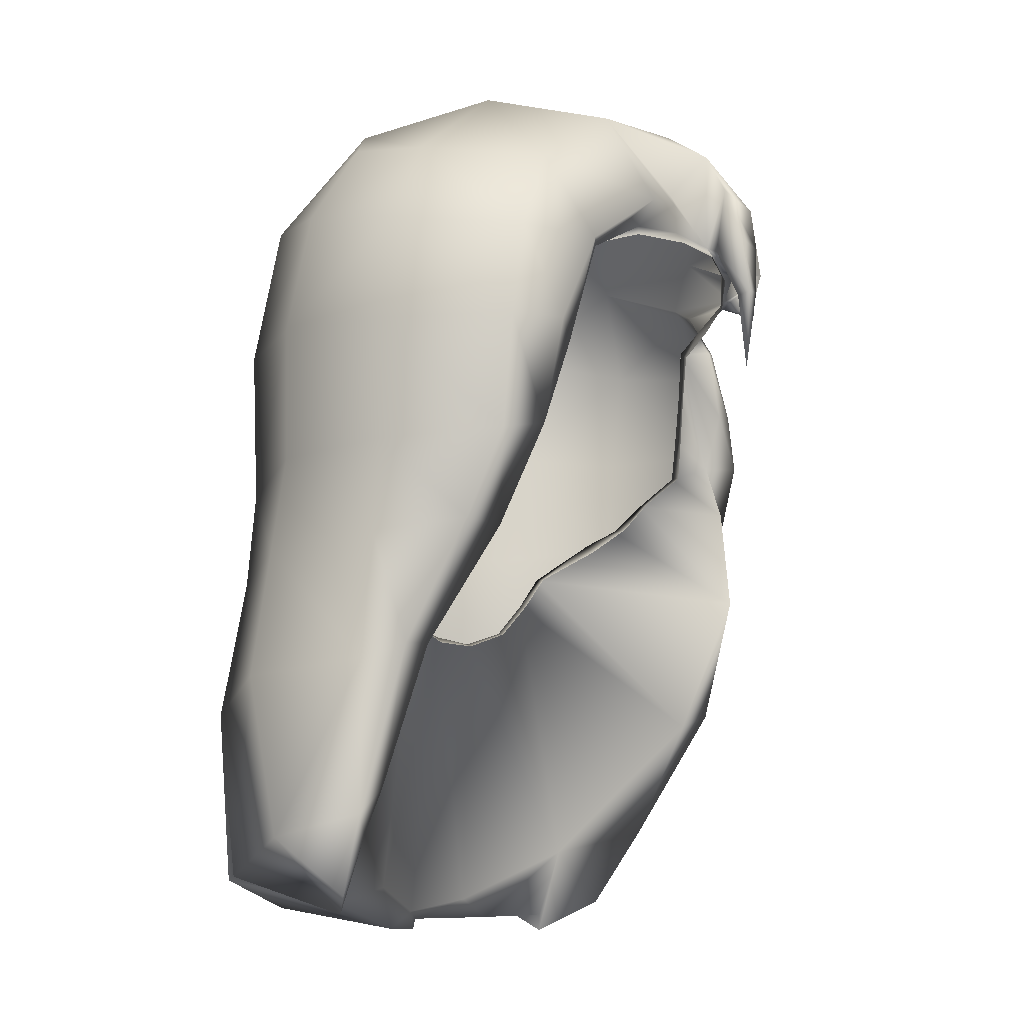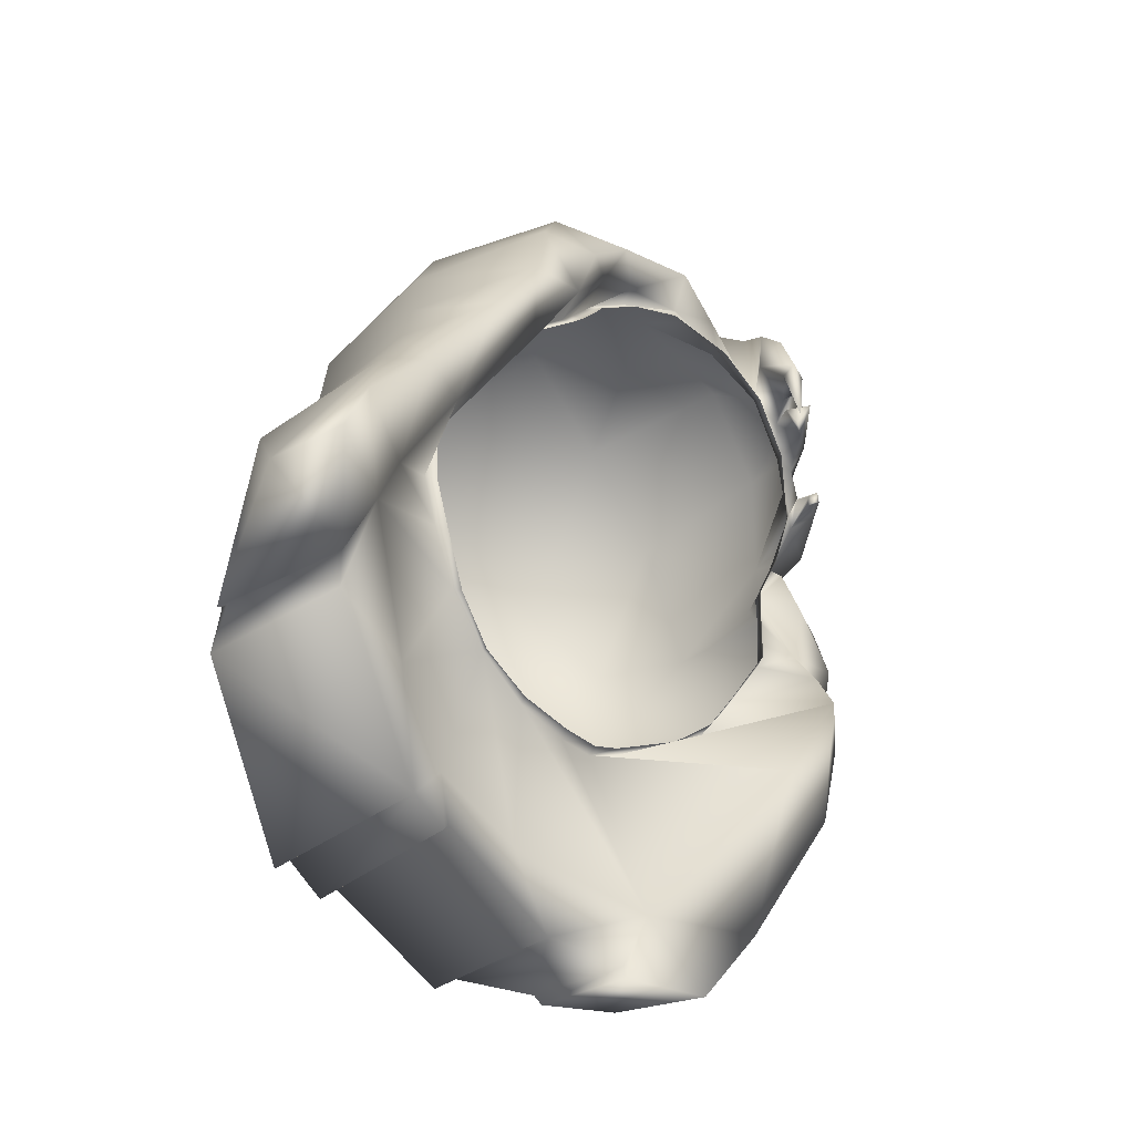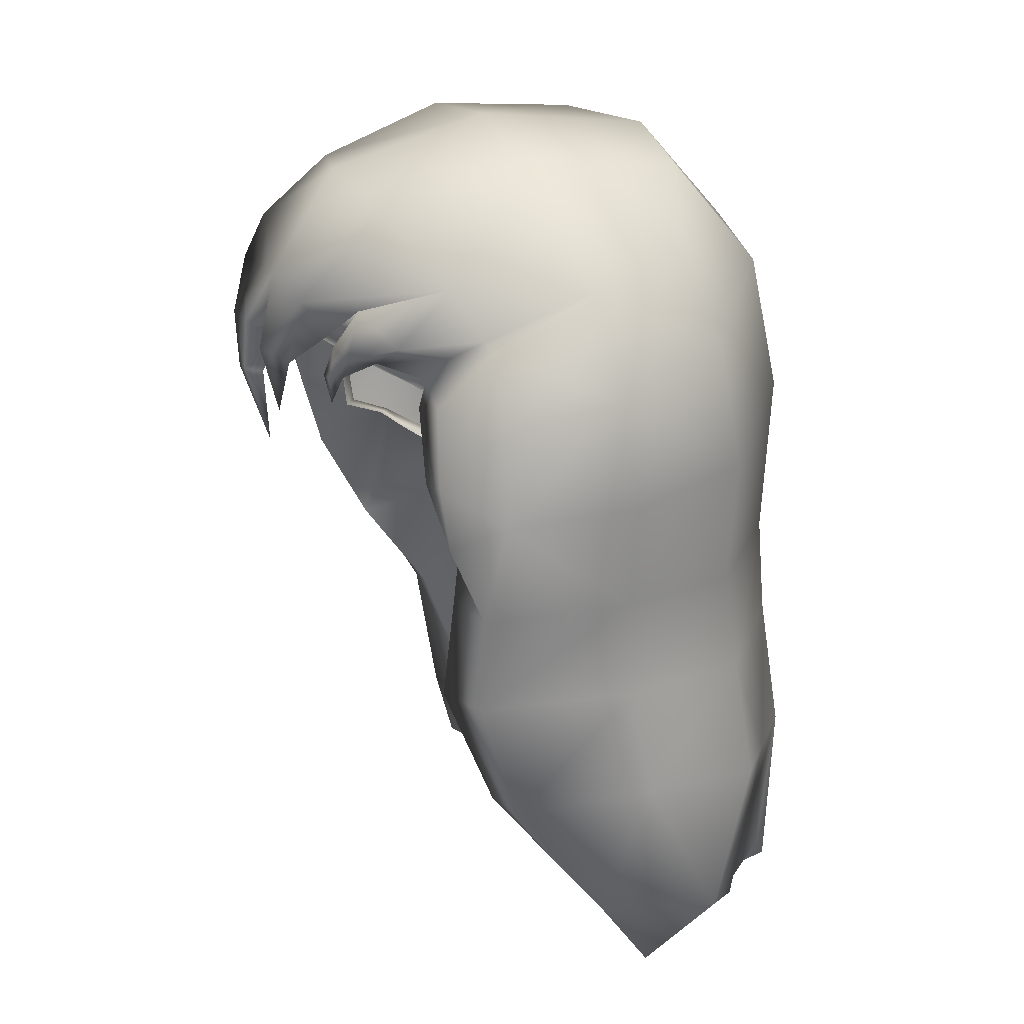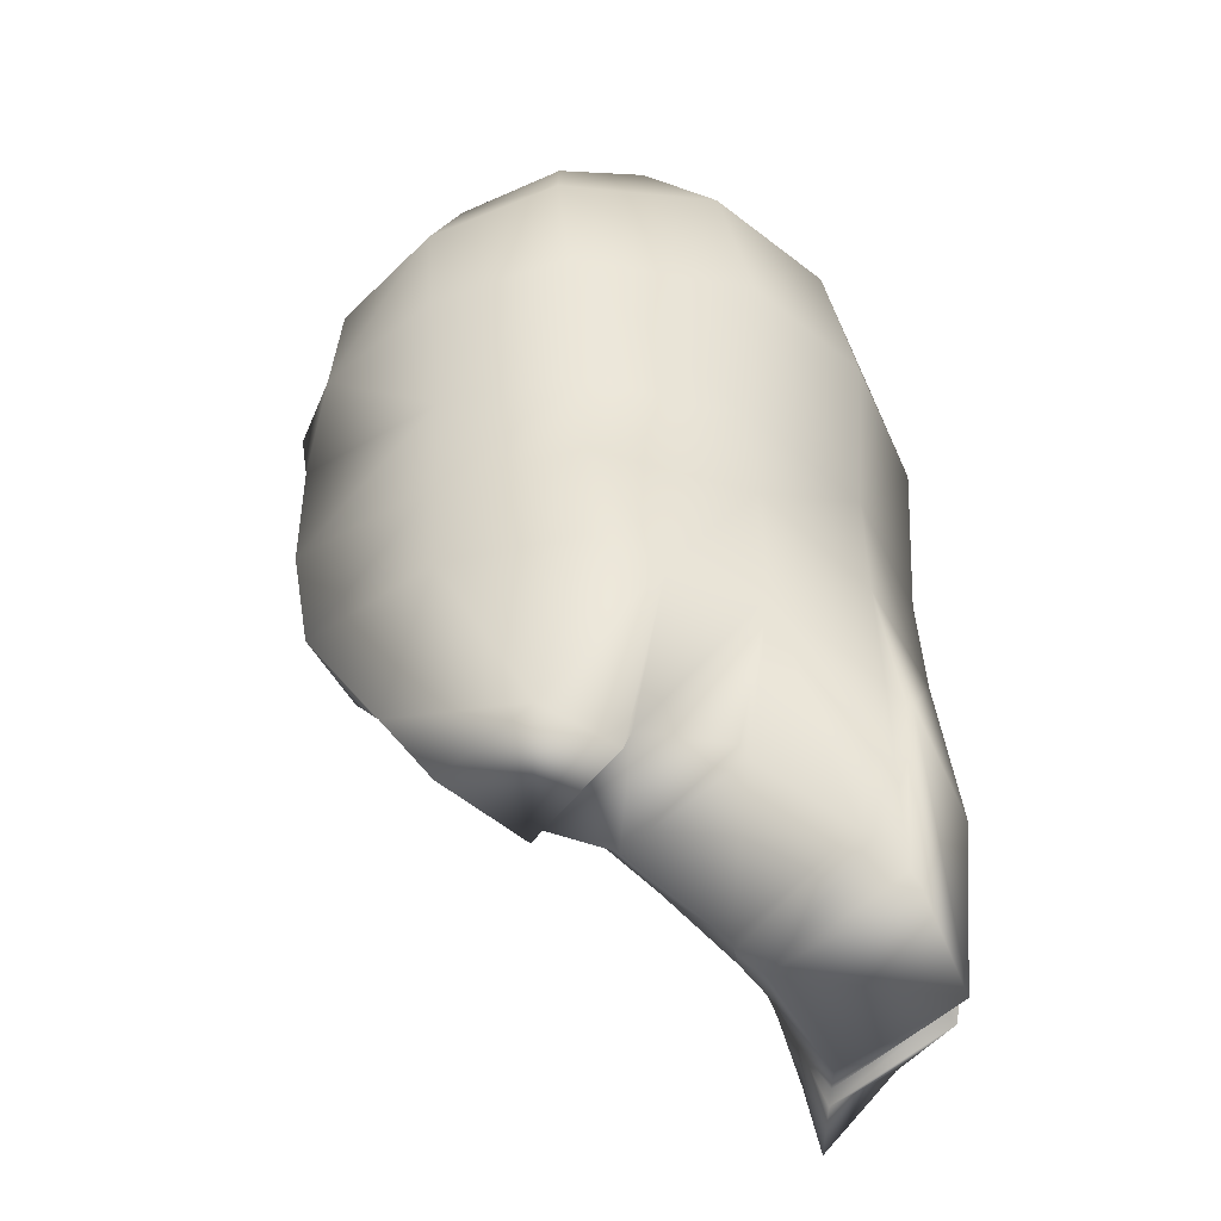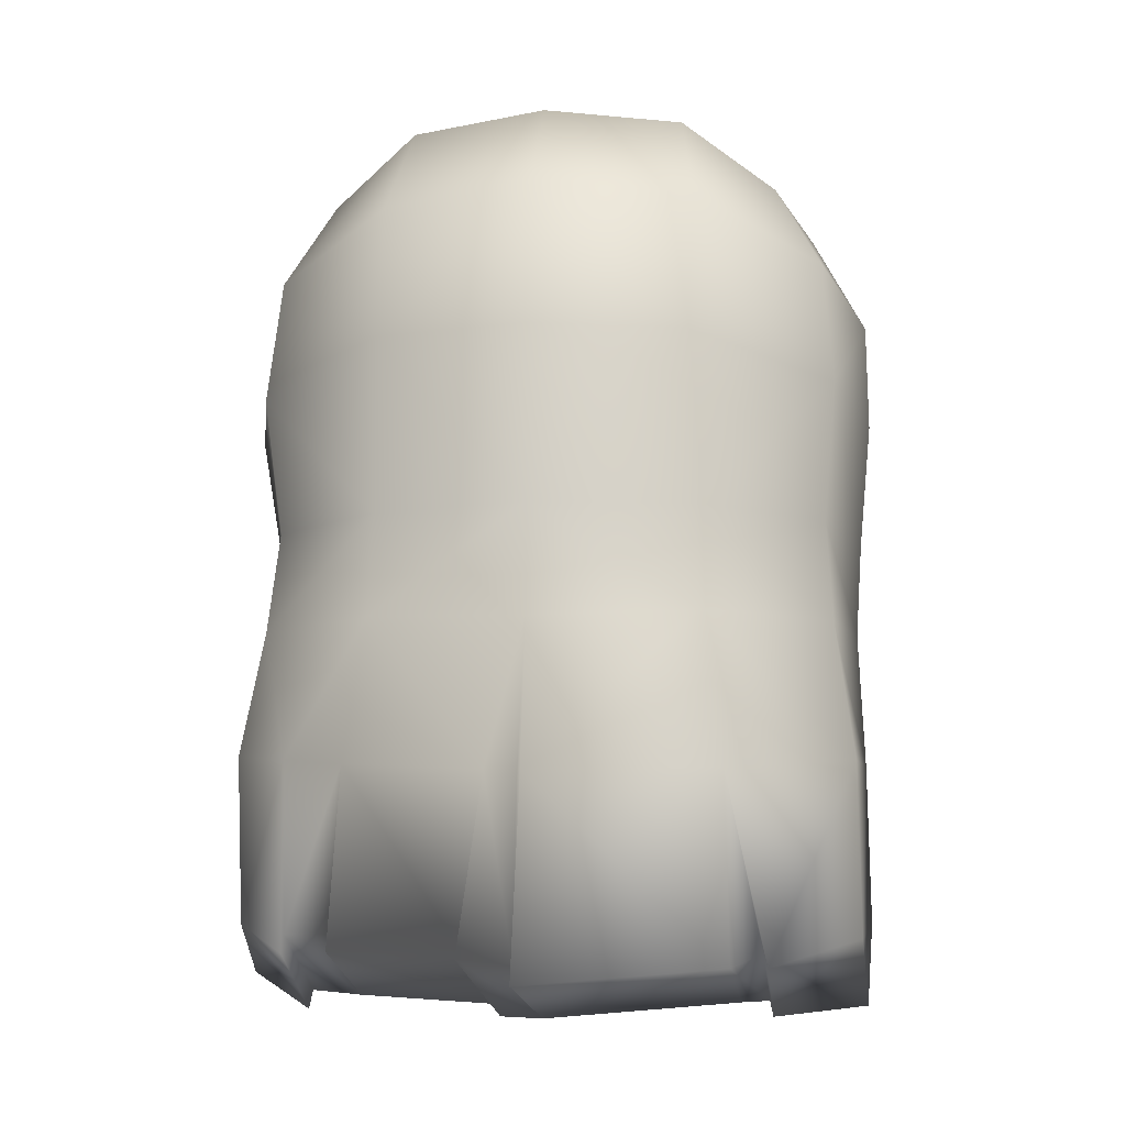
<metadata>
{"format":"obj","ext":"obj","renderer":"f3d","projection":"perspective","resolution":1024,"background":"white","views":[{"elev":-14.2,"azim":-65.0,"up":"+Y"},{"elev":-74.7,"azim":-60.8,"up":"+Y"},{"elev":24.1,"azim":67.2,"up":"+Y"},{"elev":-41.3,"azim":121.7,"up":"+Y"},{"elev":-10.8,"azim":-172.7,"up":"+Y"}]}
</metadata>
<code>
g longTeased_geo
v 0.1426 1.408 0.06346
v 0.1317 1.423 0.09392
v 0.1215 1.483 0.103
v 0.1404 1.374 0.01878
v 0.07499 1.301 -0.02779
v 0.03929 1.287 -0.0375
v 1.907e-08 1.284 -0.04226
v 0.08394 1.537 0.1489
v 0.04235 1.542 0.1668
v 1.907e-08 1.545 0.1725
v 0.1181 1.351 -0.01374
v 0.1054 1.526 0.1276
v 1.431e-08 1.553 0.1684
v 0.04559 1.549 0.1625
v 0.0838 1.542 0.151
v 0.08011 1.303 -0.03413
v 0.04326 1.289 -0.0424
v 1.907e-08 1.288 -0.04554
v 0.1212 1.352 -0.02075
v 0.126 1.487 0.09789
v 0.1105 1.53 0.12
v 0.1367 1.424 0.08686
v 0.147 1.409 0.05651
v 0.1455 1.381 0.01192
v 1.933e-08 1.487 -0.1636
v 1.933e-08 1.652 -0.08148
v 0.09341 1.484 -0.1429
v 0.08701 1.646 -0.06388
v 1.907e-08 1.38 -0.1562
v 0.09558 1.379 -0.1357
v 0.181 1.469 -0.06939
v 0.1688 1.381 -0.07046
v 0.1592 1.591 0.02511
v 0.1392 1.561 0.09102
v 0.202 1.459 0.01171
v 0.1951 1.531 0.02179
v 0.1954 1.11 -0.004794
v 0.1144 1.095 -0.06125
v 1.907e-08 1.08 -0.0798
v 0.1492 1.144 -0.01584
v 0.1794 1.515 0.09437
v 0.1894 1.387 0.01205
v 0.1682 1.435 0.1269
v 0.1818 1.389 0.1098
v 0.198 1.161 0.03001
v 0.06136 1.104 -0.05341
v 1.907e-08 1.092 -0.064
v 0.175 1.317 -0.07788
v 0.09794 1.315 -0.1403
v 1.907e-08 1.311 -0.1583
v 0.1906 1.32 0.008728
v 0.151 1.326 0.1267
v 0.1438 1.233 0.08928
v 0.1887 1.239 -0.08526
v 0.2013 1.249 -0.001856
v 0.1892 1.247 0.09096
v 1.907e-08 1.642 0.1415
v -0.03127 1.608 0.1806
v 0.0001714 1.669 0.03739
v 0.08665 1.657 0.03626
v 0.07188 1.632 0.1347
v 0.1238 1.548 0.1085
v 0.1455 1.431 0.1118
v 0.1542 1.396 0.1197
v 1.907e-08 1.219 -0.177
v 0.006079 1.098 -0.1739
v 0.1098 1.227 -0.1496
v 0.1196 1.118 -0.1386
v 0.1743 1.55 -0.0561
v 0.09504 1.576 -0.1209
v 1.933e-08 1.583 -0.1426
v 0.1912 1.138 -0.06026
v 0.1062 1.328 -0.02826
v 0.1021 1.327 -0.02159
v 0.1514 1.391 0.03214
v 0.1469 1.391 0.04311
v 0.1217 1.519 0.1017
v 0.1172 1.514 0.1077
v 0.1314 1.453 0.09234
v 0.1266 1.451 0.09842
v 0.1797 1.325 0.1126
v 0.09404 1.576 0.1586
v -0.1426 1.408 0.06346
v -0.1317 1.423 0.09392
v -0.1215 1.483 0.103
v -0.1404 1.374 0.01878
v -0.07499 1.301 -0.02779
v -0.03929 1.287 -0.0375
v -0.08394 1.537 0.1489
v -0.04235 1.542 0.1668
v -0.1181 1.351 -0.01374
v -0.1054 1.526 0.1276
v -0.04559 1.549 0.1625
v -0.08633 1.541 0.1501
v -0.08011 1.303 -0.03413
v -0.04326 1.289 -0.0424
v -0.1212 1.352 -0.02075
v -0.126 1.487 0.09789
v -0.1105 1.53 0.12
v -0.1367 1.424 0.08686
v -0.147 1.409 0.05651
v -0.1455 1.381 0.01192
v -0.09614 1.484 -0.1476
v -0.08701 1.646 -0.06388
v -0.09854 1.379 -0.1409
v -0.181 1.469 -0.06939
v -0.1736 1.381 -0.07128
v -0.168 1.59 0.02445
v -0.1492 1.577 0.1078
v -0.202 1.459 0.01171
v -0.201 1.529 0.02105
v -0.1926 1.088 -0.01058
v -0.1174 1.09 -0.05784
v -0.142 1.131 -0.02408
v -0.1851 1.515 0.1093
v -0.1946 1.38 0.01037
v -0.1895 1.454 0.1034
v -0.1809 1.382 0.09317
v -0.1961 1.139 0.001701
v -0.1491 1.159 -0.008084
v -0.06136 1.104 -0.05341
v -0.1774 1.317 -0.07886
v -0.1008 1.315 -0.145
v -0.191 1.32 0.004617
v -0.1494 1.326 0.07584
v -0.1499 1.252 0.02453
v -0.1892 1.232 -0.08462
v -0.1947 1.237 0.0003362
v -0.1791 1.248 0.02393
v -0.08665 1.657 0.03626
v -0.07425 1.631 0.1222
v -0.1589 1.457 0.1254
v -0.1446 1.514 0.1425
v -0.1435 1.445 0.123
v -0.1524 1.389 0.1086
v -0.1141 1.222 -0.1546
v -0.1155 1.108 -0.1429
v -0.1743 1.55 -0.0561
v -0.09849 1.576 -0.1264
v -0.1904 1.127 -0.06259
v -0.1062 1.328 -0.02826
v -0.1021 1.327 -0.02159
v -0.1514 1.391 0.03214
v -0.1469 1.391 0.04311
v -0.1217 1.519 0.1017
v -0.1172 1.514 0.1077
v -0.1314 1.453 0.09234
v -0.1266 1.451 0.09842
v -0.1796 1.325 0.06687
v -0.1032 1.552 0.1681
v -0.1183 1.519 0.1313
v 0.1444 1.607 -0.03717
v -0.1452 1.607 -0.03717
v 0.1358 1.52 0.1221
v 0.114 1.514 0.1265
v 0.1511 1.557 0.09213
v 0.1306 1.468 0.1288
v 0.1533 1.472 0.1279
v 0.1867 1.454 0.09629
v 0.07602 1.51 0.1721
v 0.1218 1.557 0.1425
v 0.08123 1.528 0.1659
v 0.09327 1.539 0.147
v 0.07621 1.54 0.1617
v 0.07526 1.528 0.1703
v 0.09459 1.544 0.1665
v 0.08285 1.529 0.1747
v 0.07631 1.53 0.1769
v 0.08078 1.549 0.1715
v 0.02103 1.543 0.1743
v 0.0268 1.586 0.193
v 0.05759 1.549 0.1673
v 0.05264 1.572 0.1831
v -0.03304 1.58 0.1943
v 0.004975 1.462 0.1938
v 0.01396 1.485 0.1892
v -0.01476 1.508 0.1957
v -0.01851 1.509 0.2059
v -0.006431 1.511 0.2062
v 0.0006967 1.51 0.1953
v 0.01829 1.533 0.2018
v 0.03136 1.525 0.186
v 0.01197 1.53 0.1856
v 0.1227 1.592 0.1078
v -0.02971 1.544 0.2046
v -0.000175 1.546 0.2053
v 0.005735 1.534 0.1872
v -0.02232 1.54 0.1834
v -0.06408 1.562 0.1682
v -0.03962 1.58 0.1562
v 0.005339 1.11 -0.1682
v 0.1556 1.13 -0.09418
v 0.1511 1.098 -0.03302
v 0.1583 1.119 -0.09055
v 0.1534 1.086 -0.03427
v 0.1532 1.233 -0.1143
v 0.1194 1.129 -0.1336
v 0.02713 1.089 -0.07491
v 0.03771 1.12 -0.1573
v 0.02212 1.22 -0.1715
v 0.02623 1.082 -0.07603
v 0.03883 1.113 -0.1659
v -0.1364 1.109 -0.1259
v -0.1357 1.082 -0.04454
v -0.1339 1.091 -0.04749
v -0.1336 1.117 -0.1211
v 0.002309 1.219 -0.1738
v 0.1217 1.519 0.1017
v 0.1105 1.53 0.12
v 0.07602 1.51 0.1721
v 0.08123 1.528 0.1659
v 0.07631 1.53 0.1769
v 0.0838 1.542 0.151
v 0.004975 1.462 0.1938
v -0.01851 1.509 0.2059
v 0.0006967 1.51 0.1953
v -0.08633 1.541 0.1501
v -0.06408 1.562 0.1682
v -0.04559 1.549 0.1625
v -0.1032 1.552 0.1681
v 0.01396 1.485 0.1892
v 0.01197 1.53 0.1856
v 0.03136 1.525 0.186
v 0.09327 1.539 0.147
v 0.08078 1.549 0.1715
v 0.04559 1.549 0.1625
v 0.05759 1.549 0.1673
v 1.431e-08 1.553 0.1684
v -0.03962 1.58 0.1562
v 0.126 1.487 0.09789
v 0.1533 1.472 0.1279
v 0.1358 1.52 0.1221
v 0.1314 1.453 0.09234
v 0.1367 1.424 0.08686
v 0.1682 1.435 0.1269
v 0.1818 1.389 0.1098
v -0.1062 1.328 -0.02826
v -0.1212 1.352 -0.02075
v -0.1514 1.391 0.03214
v -0.1455 1.381 0.01192
v -0.1791 1.248 0.02393
v -0.1961 1.139 0.001701
v -0.1796 1.325 0.06687
v 0.1514 1.391 0.03214
v 0.1455 1.381 0.01192
v 0.1212 1.352 -0.02075
v 0.1892 1.247 0.09096
v 0.1797 1.325 0.1126
v 0.147 1.409 0.05651
v 0.1062 1.328 -0.02826
v 0.198 1.161 0.03001
v 0.08011 1.303 -0.03413
v 0.1954 1.11 -0.004794
v 0.1912 1.138 -0.06026
v 0.1556 1.13 -0.09418
v 0.1583 1.119 -0.09055
v 0.04326 1.289 -0.0424
v 0.1194 1.129 -0.1336
v 0.1196 1.118 -0.1386
v 1.907e-08 1.288 -0.04554
v -0.08011 1.303 -0.03413
v -0.1926 1.088 -0.01058
v -0.04326 1.289 -0.0424
v -0.1904 1.127 -0.06259
v 0.03771 1.12 -0.1573
v 0.03883 1.113 -0.1659
v 0.005339 1.11 -0.1682
v 0.006079 1.098 -0.1739
v -0.1364 1.109 -0.1259
v -0.1155 1.108 -0.1429
v -0.1336 1.117 -0.1211
v -0.147 1.409 0.05651
v -0.1809 1.382 0.09317
v -0.1524 1.389 0.1086
v -0.1105 1.53 0.12
v -0.1446 1.514 0.1425
v -0.1217 1.519 0.1017
v -0.1367 1.424 0.08686
v -0.126 1.487 0.09789
v -0.1314 1.453 0.09234
v -0.1589 1.457 0.1254
v 0.1238 1.548 0.1085
v 0.09404 1.576 0.1586
v 0.1227 1.592 0.1078
v 0.005735 1.534 0.1872
v 0.02103 1.543 0.1743
v -0.02971 1.544 0.2046
v -0.03127 1.608 0.1806
v -0.03304 1.58 0.1943
g longTeased_geo_0
f 227 226 213
f 170 226 227
f 182 170 227
f 183 170 182
f 176 183 182
f 159 158 43
f 44 159 43
f 42 159 44
f 81 42 44
f 51 42 81
f 56 51 81
f 55 51 56
f 45 55 56
f 72 55 45
f 253 72 45
f 119 140 112
f 128 140 119
f 129 128 119
f 124 128 129
f 243 124 129
f 116 124 243
f 118 116 243
f 110 116 118
f 117 110 118
f 111 110 117
f 115 111 117
f 108 111 115
f 109 108 115
f 130 108 109
f 131 130 109
f 59 130 131
f 57 59 131
f 61 59 57
f 171 61 57
f 173 61 171
f 181 173 171
f 223 173 181
f 221 223 181
f 165 211 210
f 212 165 210
f 164 165 212
f 169 164 212
f 213 164 169
f 82 213 169
f 227 213 82
f 184 227 82
f 24 4 11
f 76 4 24
f 75 76 24
f 23 76 75
f 22 2 1
f 80 2 22
f 79 80 22
f 3 80 79
f 20 3 79
f 78 3 20
f 77 78 20
f 21 78 77
f 147 148 85
f 84 148 147
f 100 84 147
f 83 84 100
f 101 83 100
f 144 83 101
f 143 144 101
f 102 144 143
f 91 97 141
f 102 97 91
f 86 102 91
f 144 102 86
f 13 90 10
f 9 13 10
f 14 13 9
f 8 14 9
f 15 14 8
f 12 15 8
f 21 15 12
f 78 21 12
f 209 232 62
f 155 232 209
f 208 155 209
f 157 155 208
f 63 157 208
f 235 157 63
f 236 235 63
f 65 268 270
f 267 268 65
f 207 267 65
f 200 267 207
f 50 200 207
f 49 200 50
f 29 49 50
f 30 49 29
f 27 30 29
f 31 30 27
f 69 31 27
f 36 31 69
f 33 36 69
f 156 36 33
f 34 156 33
f 282 156 34
f 161 282 34
f 224 282 161
f 166 224 161
f 162 224 166
f 167 162 166
f 160 162 167
f 168 160 167
f 163 164 213
f 165 164 163
f 211 165 163
f 209 163 213
f 62 163 209
f 228 226 170
f 187 228 170
f 188 228 187
f 177 188 187
f 178 188 177
f 175 178 177
f 58 57 131
f 171 57 58
f 289 171 58
f 186 171 289
f 185 186 289
f 179 186 185
f 215 179 185
f 214 179 215
f 286 181 171
f 186 286 171
f 285 286 186
f 179 285 186
f 180 285 179
f 214 180 179
f 177 216 175
f 187 216 177
f 146 145 98
f 99 145 146
f 92 99 146
f 94 99 92
f 89 94 92
f 93 94 89
f 90 93 89
f 13 93 90
f 131 189 190
f 150 189 131
f 109 150 131
f 133 150 109
f 115 133 109
f 132 133 115
f 117 132 115
f 274 132 117
f 118 274 117
f 218 219 228
f 217 219 218
f 220 217 218
f 151 217 220
f 276 151 220
f 134 151 276
f 281 134 276
f 135 134 281
f 181 222 221
f 286 222 181
f 107 124 116
f 106 107 116
f 105 107 106
f 103 105 106
f 29 105 103
f 25 29 103
f 27 29 25
f 71 27 25
f 70 27 71
f 26 70 71
f 28 70 26
f 59 28 26
f 60 28 59
f 61 60 59
f 284 60 61
f 173 284 61
f 172 284 173
f 223 172 173
f 284 34 33
f 161 34 284
f 283 161 284
f 166 161 283
f 225 166 283
f 167 166 225
f 168 167 225
f 228 229 218
f 288 229 228
f 174 288 228
f 63 233 234
f 230 233 63
f 208 230 63
f 196 256 255
f 72 256 196
f 54 72 196
f 55 72 54
f 48 55 54
f 51 55 48
f 32 51 48
f 42 51 32
f 31 42 32
f 35 42 31
f 36 35 31
f 159 35 36
f 41 159 36
f 158 159 41
f 154 158 41
f 231 157 235
f 155 157 231
f 232 155 231
f 18 6 7
f 88 18 7
f 96 18 88
f 87 96 88
f 95 96 87
f 142 95 87
f 141 95 142
f 91 141 142
f 125 240 239
f 238 240 125
f 126 238 125
f 237 238 126
f 120 237 126
f 261 237 120
f 114 261 120
f 263 261 114
f 121 263 114
f 260 263 121
f 47 260 121
f 46 260 47
f 198 46 47
f 38 46 198
f 259 38 198
f 258 38 259
f 204 264 203
f 262 264 204
f 114 262 204
f 242 262 114
f 120 242 114
f 241 242 120
f 126 241 120
f 149 241 126
f 125 149 126
f 273 149 125
f 135 273 125
f 17 6 18
f 5 6 17
f 16 5 17
f 74 5 16
f 73 74 16
f 11 74 73
f 19 11 73
f 24 11 19
f 1 23 22
f 76 23 1
f 40 252 257
f 250 252 40
f 53 250 40
f 246 250 53
f 52 246 53
f 245 246 52
f 244 245 52
f 64 236 63
f 248 236 64
f 52 248 64
f 247 248 52
f 53 247 52
f 251 247 53
f 40 251 53
f 37 251 40
f 195 37 40
f 254 37 195
f 194 254 195
f 64 63 234
f 249 64 234
f 52 64 249
f 244 52 249
f 46 257 260
f 40 257 46
f 38 40 46
f 193 40 38
f 192 193 38
f 194 193 192
f 200 202 267
f 265 202 200
f 67 265 200
f 68 265 67
f 197 68 67
f 67 255 197
f 196 255 67
f 49 196 67
f 48 196 49
f 30 48 49
f 32 48 30
f 31 32 30
f 258 192 38
f 198 199 259
f 201 199 198
f 47 201 198
f 39 201 47
f 121 39 47
f 113 39 121
f 114 113 121
f 205 113 114
f 204 205 114
f 206 205 204
f 203 206 204
f 137 205 206
f 113 205 137
f 39 113 137
f 39 66 191
f 266 39 191
f 201 39 266
f 199 201 266
f 65 50 207
f 123 50 65
f 136 123 65
f 127 123 136
f 269 127 136
f 140 127 269
f 39 137 66
f 136 271 269
f 270 271 136
f 65 270 136
f 134 280 279
f 278 280 134
f 135 278 134
f 272 278 135
f 125 272 135
f 239 272 125
f 151 275 217
f 277 275 151
f 279 277 151
f 85 98 147
f 146 98 85
f 156 41 36
f 154 41 156
f 282 154 156
f 188 174 228
f 287 174 188
f 178 287 188
f 58 131 190
f 60 284 33
f 152 60 33
f 28 60 152
f 69 28 152
f 70 28 69
f 27 70 69
f 123 29 50
f 105 29 123
f 122 105 123
f 107 105 122
f 124 107 122
f 139 26 71
f 104 26 139
f 153 104 139
f 108 104 153
f 138 108 153
f 111 108 138
f 106 111 138
f 110 111 106
f 116 110 106
f 103 71 25
f 139 71 103
f 138 139 103
f 153 139 138
f 104 59 26
f 130 59 104
f 108 130 104
f 106 138 103
f 35 159 42
f 193 195 40
f 194 195 193
f 54 196 48
f 128 127 140
f 122 127 128
f 124 122 128
f 67 200 49
f 122 123 127
f 134 279 151
f 152 33 69

</code>
